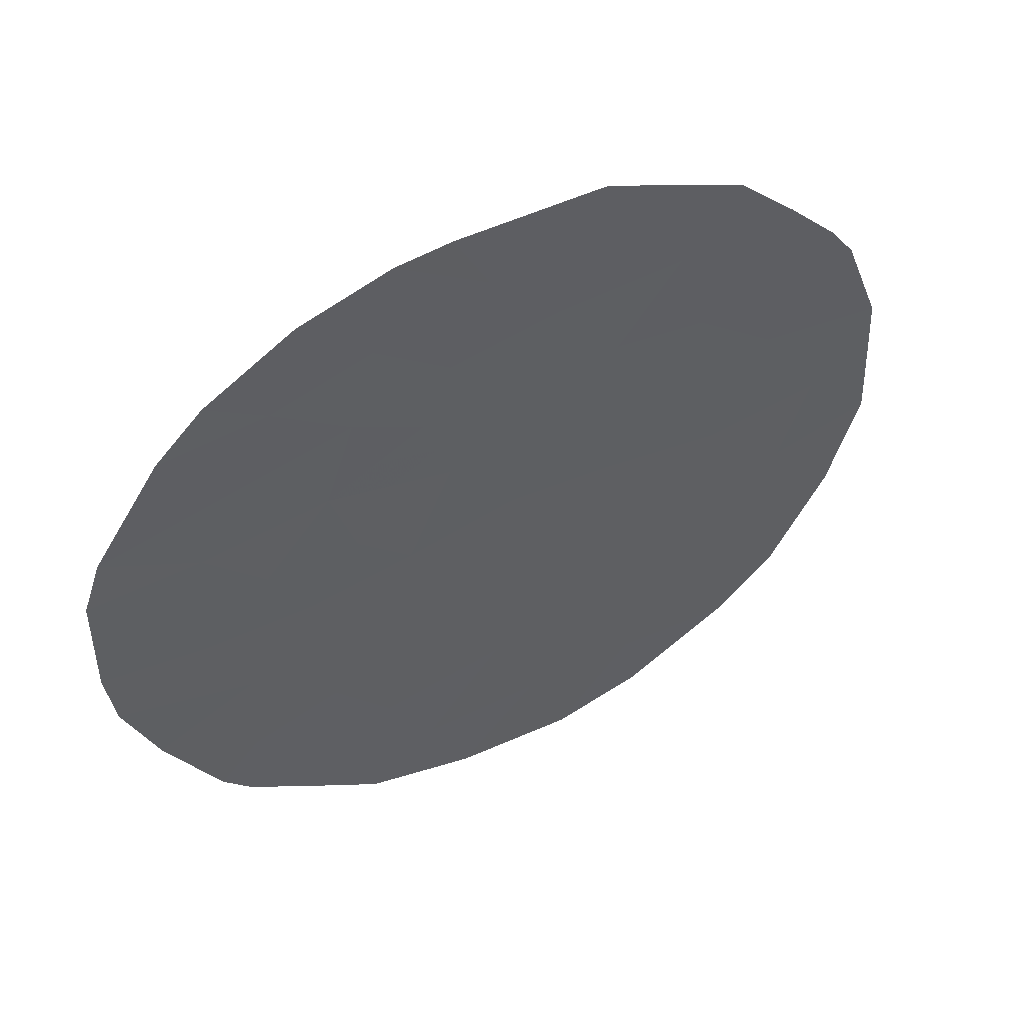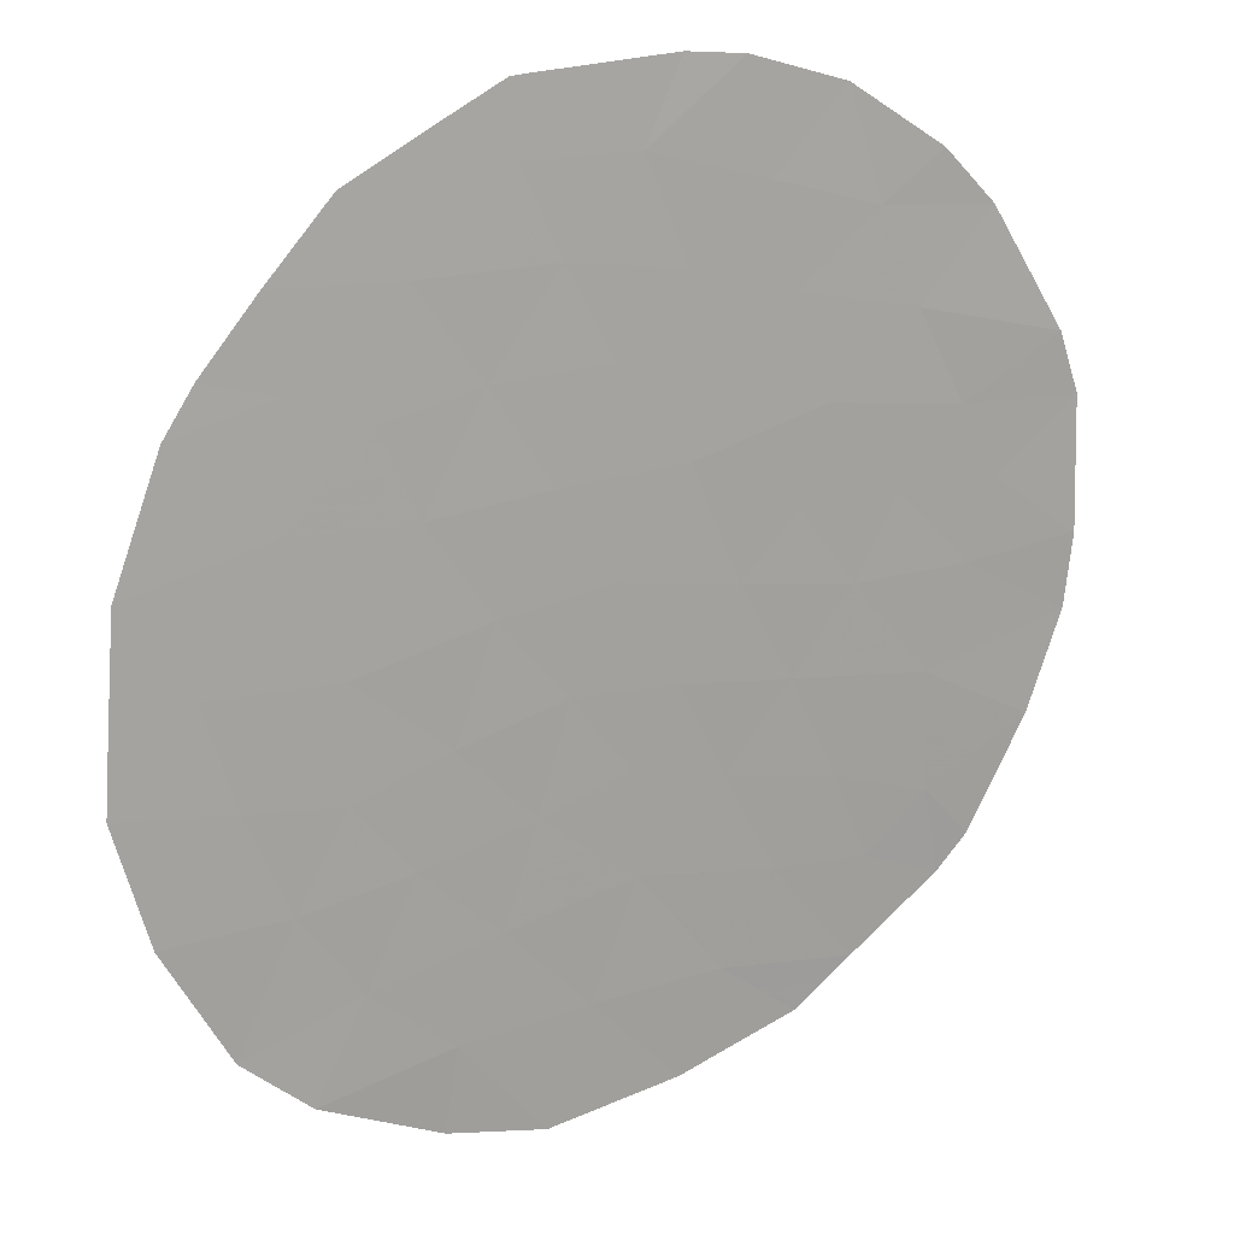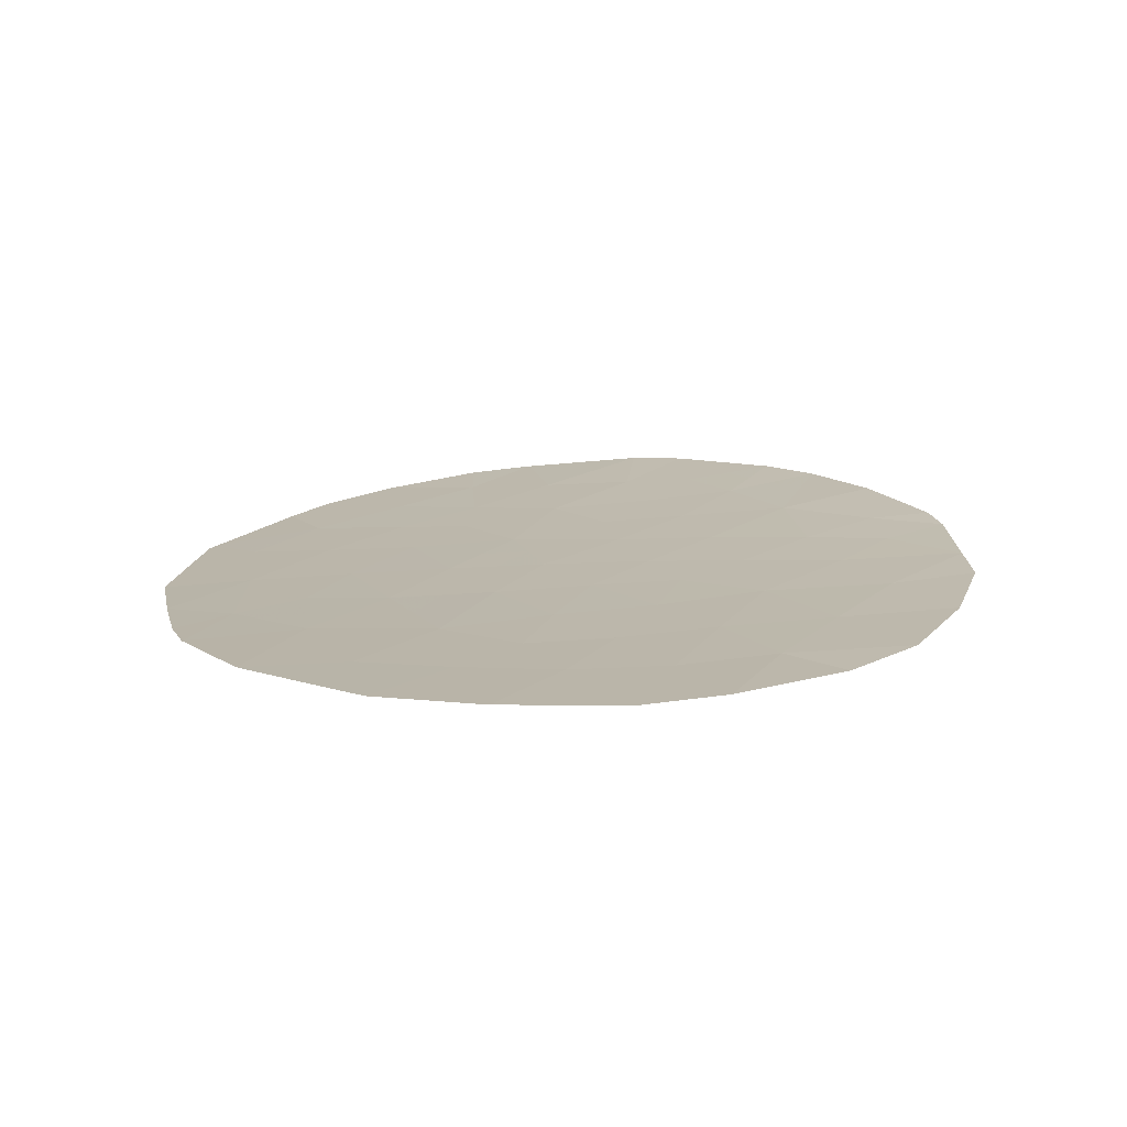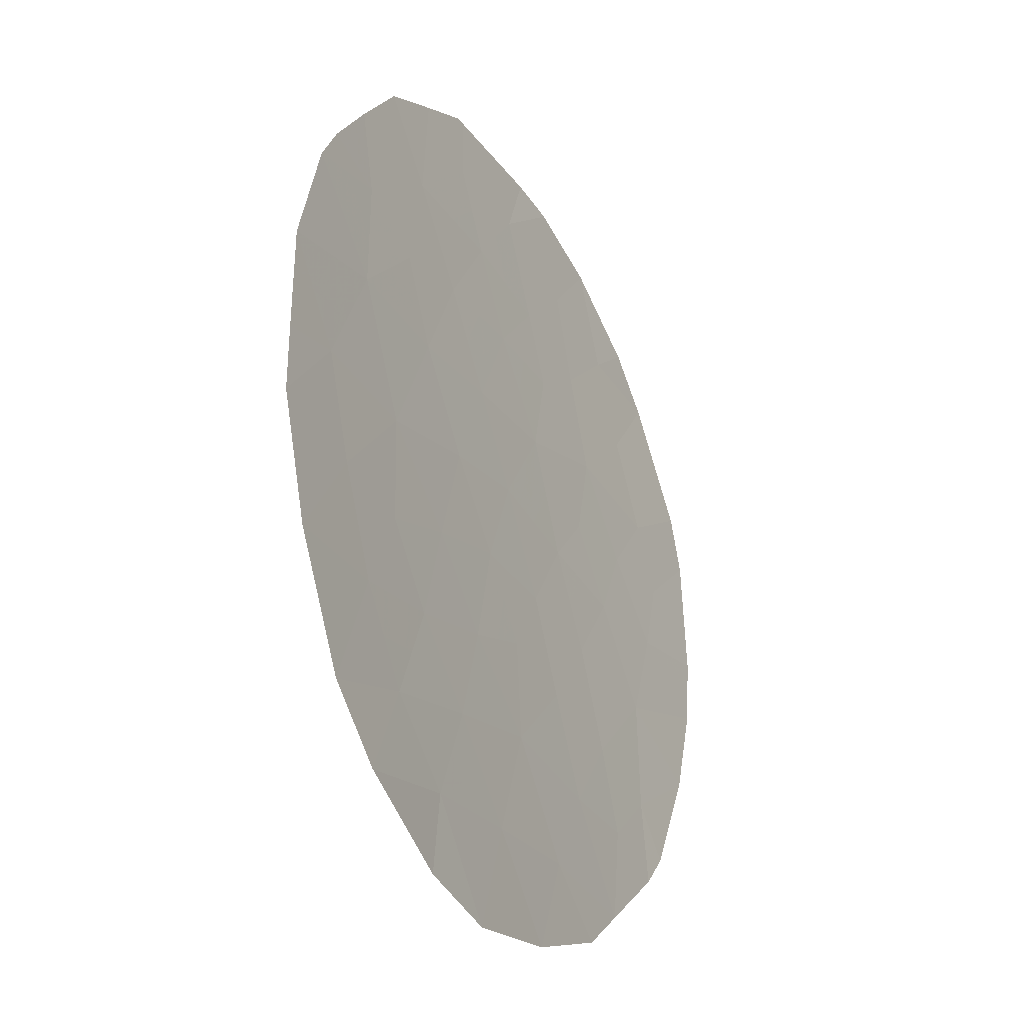
<metadata>
{"format":"obj","ext":"obj","renderer":"f3d","projection":"perspective","resolution":1024,"background":"white","views":[{"elev":53.8,"azim":-33.5,"up":"+Z"},{"elev":18.6,"azim":151.6,"up":"+Z"},{"elev":13.2,"azim":126.5,"up":"+Y"},{"elev":-29.5,"azim":112.4,"up":"+Z"}]}
</metadata>
<code>
v -54.38 39.12 -21.18
v -53.71 39.17 -22.9
v -56.39 39.34 -24.2
v -53.48 39.27 -25.38
v -54.83 39.4 -28.63
v -55.76 39.45 -29.42
v -56.47 39.44 -28.1
v -57.16 39.44 -26.68
v -57.6 39.51 -29.02
v -58.24 39.52 -27.66
v -60.03 39.61 -27.26
v -57.43 39.5 -30.15
v -58.77 39.59 -30.4
v -65.89 40.1 -24.57
v -66.01 40.1 -23.59
v -65.73 40 -21
v -64.79 39.8 -19.37
v -65.99 40.04 -21.81
v -61.17 39.53 -20.84
v -58.22 39.31 -20.95
v -60.77 39.55 -22.13
v -59.2 39.32 -19.62
v -58.61 39.17 -17.5
v -58.73 39.52 -26.28
v -59.16 39.51 -24.82
v -61.21 39.68 -26.13
v -64.61 40 -27.44
v -64.2 39.95 -27.92
v -64.01 39.93 -26.76
v -65.4 40.09 -25.91
v -63.96 39.91 -25.18
v -63.16 39.85 -27.52
v -62.99 39.84 -28.87
v -62.21 39.78 -29.49
v -60.59 39.67 -30.07
v -63.53 39.81 -22.8
v -62.18 39.59 -20.21
v -56.54 39.09 -18.6
v -57.38 39.32 -22.44
v -64.12 39.71 -18.64
v -62.86 39.54 -17.8
v -61.55 39.41 -17.41
v -60.76 39.32 -17.35
v -54.81 39.1 -20.55
v -58.8 39.18 -17.48
v -59.79 39.52 -23.47
v -62.1 39.73 -25
v -61.4 39.65 -23.71
v -60.59 39.61 -24.86
v -56.34 39.38 -25.7
v -54.61 39.26 -24.16
v -53.56 39.23 -24.42
v -59.38 39.6 -28.83
v -64.51 39.94 -23.82
v -64.87 39.95 -22.75
v -64.4 39.87 -21.79
v -59.82 39.42 -20.84
v -58.69 39.23 -18.45
v -61.17 39.71 -28.7
v -55.79 39.16 -20.81
v -57.34 39.2 -19.67
v -60.78 39.45 -19.82
v -61.85 39.5 -18.87
v -55.61 39.09 -19.62
v -59.03 39.43 -22.25
v -62.19 39.69 -22.87
v -59.94 39.59 -25.87
v -62.95 39.79 -23.89
v -62.71 39.81 -26.38
v -57.65 39.13 -18.01
v -63.28 39.65 -19.28
v -63.79 39.76 -20.54
v -55.04 39.32 -25.57
v -53.93 39.33 -27.03
v -55.61 39.23 -22.43
v -58.25 39.43 -23.73
v -60.23 39.35 -18.43
v -55.63 39.39 -26.95
v -62.58 39.68 -21.6
v -56.87 39.25 -21.26
v -57.67 39.44 -25.24
v -61.88 39.75 -27.47
v -56.05 39.42 -27.53
v -55.65 39.42 -28.37
v -55.23 39.39 -27.79
v -56.39 39.41 -26.82
v -56.81 39.44 -27.39
v -57.7 39.48 -27.17
v -57.35 39.48 -27.88
v -58.49 39.56 -28.93
v -59.08 39.59 -29.62
v -58.18 39.55 -29.71
v -58.1 39.55 -30.27
v -57.51 39.51 -29.59
v -65.26 40.02 -23.7
v -64.69 39.94 -23.28
v -65.44 40.02 -23.17
v -64.76 39.88 -20.77
v -64.29 39.78 -19.95
v -65.26 39.9 -20.18
v -63.96 39.84 -22.29
v -64.63 39.91 -22.27
v -64.2 39.88 -22.77
v -59.02 39.37 -20.89
v -58.71 39.32 -20.28
v -59.51 39.37 -20.23
v -60.57 39.63 -26
v -60.62 39.65 -26.69
v -59.98 39.6 -26.56
v -59.33 39.55 -26.07
v -58.94 39.52 -25.55
v -59.55 39.55 -25.35
v -60.95 39.68 -27.37
v -61.54 39.71 -26.8
v -64.4 39.98 -27.68
v -64.1 39.94 -27.34
v -64.31 39.97 -27.1
v -65.64 40.09 -25.24
v -64.68 40 -25.55
v -64.92 40 -24.87
v -64.02 39.87 -23.31
v -63.73 39.86 -23.86
v -63.24 39.8 -23.35
v -63.68 39.9 -27.72
v -63.58 39.89 -27.14
v -62.08 39.77 -28.79
v -62.6 39.81 -29.18
v -61.69 39.74 -29.09
v -61.52 39.73 -28.09
v -60.6 39.66 -27.98
v -59.98 39.64 -29.45
v -59.68 39.63 -30.24
v -57.94 39.48 -26.48
v -58.48 39.52 -26.97
v -63.05 39.75 -22.2
v -62.86 39.75 -22.83
v -62.39 39.69 -22.23
v -57.78 39.26 -20.31
v -58.27 39.26 -19.64
v -62.73 39.62 -19.74
v -62.02 39.55 -19.54
v -62.57 39.58 -19.07
v -61.16 39.37 -17.38
v -60.89 39.38 -17.92
v -60.5 39.33 -17.89
v -55.3 39.13 -20.68
v -55.09 39.14 -21
v -54.6 39.11 -20.87
v -56.56 39.18 -20.24
v -55.7 39.13 -20.21
v -56.47 39.15 -19.64
v -59.51 39.26 -17.96
v -59.78 39.25 -17.42
v -63.98 39.92 -25.97
v -63.36 39.87 -26.57
v -63.33 39.86 -25.78
v -64.7 40.01 -26.34
v -65 40.04 -26.68
v -63.59 39.89 -28.4
v -63.08 39.85 -28.2
v -62.29 39.78 -26.93
v -61.96 39.74 -26.25
v -62.52 39.8 -27.5
v -62.93 39.83 -26.95
v -61.35 39.67 -24.93
v -61.65 39.71 -25.56
v -60.9 39.65 -25.49
v -61 39.63 -24.28
v -60.19 39.57 -24.16
v -60.59 39.58 -23.59
v -60.28 39.53 -22.8
v -61.09 39.6 -22.92
v -57.49 39.16 -18.84
v -58.17 39.18 -18.23
v -58.01 39.21 -19.06
v -60.5 39.48 -20.84
v -60.3 39.44 -20.33
v -60.97 39.49 -20.33
v -54.38 39.36 -27.83
v -54.78 39.36 -26.99
v -55.71 39.33 -24.88
v -54.82 39.29 -24.87
v -55.5 39.3 -24.18
v -56.75 39.41 -26.19
v -57.01 39.41 -25.47
v -57.41 39.44 -25.96
v -56 39.28 -23.31
v -56.49 39.28 -22.43
v -56.88 39.33 -23.32
v -55.11 39.24 -23.29
v -54.66 39.2 -22.66
v -54.16 39.22 -23.53
v -54.04 39.14 -22.04
v -54.99 39.17 -21.8
v -56.37 39.36 -24.95
v -55.69 39.35 -25.63
v -54.09 39.24 -24.29
v -53.63 39.2 -23.66
v -57.92 39.52 -28.34
v -58.81 39.56 -28.24
v -65.95 40.1 -24.08
v -65.2 40.02 -24.19
v -65.19 39.95 -21.8
v -65.43 39.99 -22.28
v -65.06 39.93 -21.39
v -65.86 40.02 -21.4
v -64.09 39.82 -21.17
v -59.43 39.43 -21.54
v -58.62 39.37 -21.6
v -60.3 39.49 -21.48
v -59.9 39.49 -22.19
v -58.74 39.2 -17.97
v -58.65 39.2 -17.98
v -58.7 39.18 -17.49
v -64.23 39.92 -24.5
v -63.45 39.85 -24.54
v -60.27 39.65 -28.77
v -60.88 39.69 -29.39
v -59.7 39.61 -28.05
v -60.97 39.54 -21.49
v -57.1 39.22 -20.46
v -56.33 39.2 -21.04
v -61.68 39.56 -20.53
v -61.48 39.52 -20.02
v -61.32 39.48 -19.35
v -63.49 39.62 -18.22
v -63.7 39.68 -18.96
v -63.07 39.59 -18.54
v -62.35 39.52 -18.34
v -62.2 39.47 -17.61
v -61.7 39.46 -18.14
v -60.51 39.4 -19.13
v -61.04 39.42 -18.65
v -56.08 39.09 -19.11
v -56.94 39.14 -19.14
v -55.21 39.1 -20.09
v -56.24 39.24 -21.84
v -57.12 39.29 -21.85
v -59.02 39.47 -23.6
v -58.64 39.43 -22.99
v -59.41 39.47 -22.86
v -57.8 39.32 -21.69
v -58.2 39.38 -22.34
v -62.57 39.74 -23.38
v -62.17 39.72 -23.8
v -61.8 39.67 -23.29
v -61.48 39.62 -22.5
v -61.87 39.61 -21.22
v -61.67 39.62 -21.86
v -59.13 39.57 -27.46
v -63.03 39.82 -25.09
v -62.52 39.76 -24.45
v -62.4 39.77 -25.69
v -61.4 39.73 -29.78
v -60.27 39.6 -25.36
v -58.2 39.48 -25.76
v -58.7 39.47 -24.28
v -59.47 39.52 -24.15
v -57.81 39.38 -23.08
v -58.95 39.28 -19.04
v -57.09 39.11 -18.31
v -58.13 39.15 -17.76
v -59.99 39.39 -19.72
v -59.72 39.34 -19.03
v -59.46 39.29 -18.44
v -63.54 39.71 -19.91
v -62.99 39.68 -20.38
v -64.04 39.73 -19.32
v -63.19 39.72 -21.07
v -62.38 39.64 -20.9
v -63.49 39.78 -21.69
v -64.46 39.76 -19.01
v -66 40.07 -22.7
v -56.68 39.48 -29.22
v -56.59 39.48 -29.79
v -56.11 39.45 -28.76
v -57.03 39.48 -28.56
v -54.26 39.29 -25.48
v -54.04 39.26 -24.77
v -53.52 39.25 -24.9
v -54.48 39.33 -26.3
v -55.33 39.36 -26.26
v -53.7 39.3 -26.21
v -55.99 39.38 -26.33
v -57.03 39.39 -24.72
v -55.7 39.2 -21.62
v -55.29 39.43 -29.03
v -59.88 39.56 -24.84
v -57.32 39.38 -23.96
v -57.96 39.43 -24.48
v -57.54 39.28 -21.1
v -58.41 39.48 -25.03
v -61.75 39.69 -24.36
v -62.43 39.8 -28.17
v -59.38 39.57 -26.77
f 78 83 85
f 83 7 84
f 83 84 85
f 85 84 5
f 7 83 87
f 83 78 86
f 83 86 87
f 87 86 8
f 8 88 87
f 88 10 89
f 88 89 87
f 87 89 7
f 9 90 92
f 90 53 91
f 90 91 92
f 92 91 13
f 13 93 92
f 93 12 94
f 93 94 92
f 92 94 9
f 15 95 97
f 95 54 96
f 95 96 97
f 97 96 55
f 16 98 100
f 98 72 99
f 98 99 100
f 100 99 17
f 36 101 103
f 101 56 102
f 101 102 103
f 103 102 55
f 57 104 106
f 104 20 105
f 104 105 106
f 106 105 22
f 67 107 109
f 107 26 108
f 107 108 109
f 109 108 11
f 67 110 112
f 110 24 111
f 110 111 112
f 112 111 25
f 82 113 114
f 113 11 108
f 113 108 114
f 114 108 26
f 27 115 117
f 115 28 116
f 115 116 117
f 117 116 29
f 14 118 120
f 118 30 119
f 118 119 120
f 120 119 31
f 36 121 123
f 121 54 122
f 121 122 123
f 123 122 68
f 28 124 116
f 124 32 125
f 124 125 116
f 116 125 29
f 59 126 128
f 126 33 127
f 126 127 128
f 128 127 34
f 11 113 130
f 113 82 129
f 113 129 130
f 130 129 59
f 13 91 132
f 91 53 131
f 91 131 132
f 132 131 35
f 8 133 88
f 133 24 134
f 133 134 88
f 88 134 10
f 79 135 137
f 135 36 136
f 135 136 137
f 137 136 66
f 22 105 139
f 105 20 138
f 105 138 139
f 139 138 61
f 71 140 142
f 140 37 141
f 140 141 142
f 142 141 63
f 43 143 145
f 143 42 144
f 143 144 145
f 145 144 77
f 44 146 148
f 146 60 147
f 146 147 148
f 148 147 1
f 61 149 151
f 149 60 150
f 149 150 151
f 151 150 64
f 43 145 153
f 145 77 152
f 145 152 153
f 153 152 45
f 31 154 156
f 154 29 155
f 154 155 156
f 156 155 69
f 31 119 154
f 119 30 157
f 119 157 154
f 154 157 29
f 30 158 157
f 158 27 117
f 158 117 157
f 157 117 29
f 28 159 124
f 159 33 160
f 159 160 124
f 124 160 32
f 69 161 162
f 161 82 114
f 161 114 162
f 162 114 26
f 32 163 164
f 163 82 161
f 163 161 164
f 164 161 69
f 49 165 167
f 165 47 166
f 165 166 167
f 167 166 26
f 48 168 170
f 168 49 169
f 168 169 170
f 170 169 46
f 46 171 170
f 171 21 172
f 171 172 170
f 170 172 48
f 61 173 175
f 173 70 174
f 173 174 175
f 175 174 58
f 19 176 178
f 176 57 177
f 176 177 178
f 178 177 62
f 5 179 85
f 179 74 180
f 179 180 85
f 85 180 78
f 3 181 183
f 181 73 182
f 181 182 183
f 183 182 51
f 8 184 186
f 184 50 185
f 184 185 186
f 186 185 81
f 3 187 189
f 187 75 188
f 187 188 189
f 189 188 39
f 51 190 183
f 190 75 187
f 190 187 183
f 183 187 3
f 2 191 192
f 191 75 190
f 191 190 192
f 192 190 51
f 75 191 194
f 191 2 193
f 191 193 194
f 194 193 1
f 3 195 181
f 195 50 196
f 195 196 181
f 181 196 73
f 51 197 192
f 197 52 198
f 197 198 192
f 192 198 2
f 53 90 200
f 90 9 199
f 90 199 200
f 200 199 10
f 54 95 202
f 95 15 201
f 95 201 202
f 202 201 14
f 36 103 121
f 103 55 96
f 103 96 121
f 121 96 54
f 56 203 102
f 203 18 204
f 203 204 102
f 102 204 55
f 18 203 206
f 203 56 205
f 203 205 206
f 206 205 16
f 16 205 98
f 205 56 207
f 205 207 98
f 98 207 72
f 20 104 209
f 104 57 208
f 104 208 209
f 209 208 65
f 65 208 211
f 208 57 210
f 208 210 211
f 211 210 21
f 45 212 214
f 212 58 213
f 212 213 214
f 214 213 23
f 54 215 122
f 215 31 216
f 215 216 122
f 122 216 68
f 31 215 120
f 215 54 202
f 215 202 120
f 120 202 14
f 35 131 218
f 131 53 217
f 131 217 218
f 218 217 59
f 59 217 130
f 217 53 219
f 217 219 130
f 130 219 11
f 19 220 176
f 220 21 210
f 220 210 176
f 176 210 57
f 60 149 222
f 149 61 221
f 149 221 222
f 222 221 80
f 37 223 224
f 223 19 178
f 223 178 224
f 224 178 62
f 62 225 224
f 225 63 141
f 225 141 224
f 224 141 37
f 41 226 228
f 226 40 227
f 226 227 228
f 228 227 71
f 71 142 228
f 142 63 229
f 142 229 228
f 228 229 41
f 42 230 231
f 230 41 229
f 230 229 231
f 231 229 63
f 63 225 233
f 225 62 232
f 225 232 233
f 233 232 77
f 61 151 235
f 151 64 234
f 151 234 235
f 235 234 38
f 44 236 146
f 236 64 150
f 236 150 146
f 146 150 60
f 75 237 188
f 237 80 238
f 237 238 188
f 188 238 39
f 46 239 241
f 239 76 240
f 239 240 241
f 241 240 65
f 39 242 243
f 242 20 209
f 242 209 243
f 243 209 65
f 46 241 171
f 241 65 211
f 241 211 171
f 171 211 21
f 36 123 136
f 123 68 244
f 123 244 136
f 136 244 66
f 66 244 246
f 244 68 245
f 244 245 246
f 246 245 48
f 21 247 172
f 247 66 246
f 247 246 172
f 172 246 48
f 19 248 220
f 248 79 249
f 248 249 220
f 220 249 21
f 79 137 249
f 137 66 247
f 137 247 249
f 249 247 21
f 10 250 200
f 250 11 219
f 250 219 200
f 200 219 53
f 31 251 216
f 251 47 252
f 251 252 216
f 216 252 68
f 31 156 251
f 156 69 253
f 156 253 251
f 251 253 47
f 34 254 128
f 254 35 218
f 254 218 128
f 128 218 59
f 32 164 125
f 164 69 155
f 164 155 125
f 125 155 29
f 69 162 253
f 162 26 166
f 162 166 253
f 253 166 47
f 26 107 167
f 107 67 255
f 107 255 167
f 167 255 49
f 8 186 133
f 186 81 256
f 186 256 133
f 133 256 24
f 25 257 258
f 257 76 239
f 257 239 258
f 258 239 46
f 76 259 240
f 259 39 243
f 259 243 240
f 240 243 65
f 22 139 260
f 139 61 175
f 139 175 260
f 260 175 58
f 61 235 173
f 235 38 261
f 235 261 173
f 173 261 70
f 58 174 213
f 174 70 262
f 174 262 213
f 213 262 23
f 22 263 106
f 263 62 177
f 263 177 106
f 106 177 57
f 62 263 232
f 263 22 264
f 263 264 232
f 232 264 77
f 77 265 152
f 265 58 212
f 265 212 152
f 152 212 45
f 71 266 140
f 266 72 267
f 266 267 140
f 140 267 37
f 72 266 99
f 266 71 268
f 266 268 99
f 99 268 17
f 72 269 267
f 269 79 270
f 269 270 267
f 267 270 37
f 56 101 271
f 101 36 135
f 101 135 271
f 271 135 79
f 79 269 271
f 269 72 207
f 269 207 271
f 271 207 56
f 17 268 272
f 268 71 227
f 268 227 272
f 272 227 40
f 18 273 204
f 273 15 97
f 273 97 204
f 204 97 55
f 6 274 275
f 274 9 94
f 274 94 275
f 275 94 12
f 6 276 274
f 276 7 277
f 276 277 274
f 274 277 9
f 73 278 182
f 278 4 279
f 278 279 182
f 182 279 51
f 52 197 280
f 197 51 279
f 197 279 280
f 280 279 4
f 74 281 180
f 281 73 282
f 281 282 180
f 180 282 78
f 73 281 278
f 281 74 283
f 281 283 278
f 278 283 4
f 78 284 86
f 284 50 184
f 284 184 86
f 86 184 8
f 3 285 195
f 285 81 185
f 285 185 195
f 195 185 50
f 60 286 147
f 286 75 194
f 286 194 147
f 147 194 1
f 7 276 84
f 276 6 287
f 276 287 84
f 84 287 5
f 10 199 89
f 199 9 277
f 199 277 89
f 89 277 7
f 49 288 169
f 288 25 258
f 288 258 169
f 169 258 46
f 81 285 290
f 285 3 289
f 285 289 290
f 290 289 76
f 77 264 265
f 264 22 260
f 264 260 265
f 265 260 58
f 79 248 270
f 248 19 223
f 248 223 270
f 270 223 37
f 80 221 291
f 221 61 138
f 221 138 291
f 291 138 20
f 80 291 238
f 291 20 242
f 291 242 238
f 238 242 39
f 67 112 255
f 112 25 288
f 112 288 255
f 255 288 49
f 24 256 111
f 256 81 292
f 256 292 111
f 111 292 25
f 81 290 292
f 290 76 257
f 290 257 292
f 292 257 25
f 76 289 259
f 289 3 189
f 289 189 259
f 259 189 39
f 78 282 284
f 282 73 196
f 282 196 284
f 284 196 50
f 60 222 286
f 222 80 237
f 222 237 286
f 286 237 75
f 47 165 293
f 165 49 168
f 165 168 293
f 293 168 48
f 82 294 129
f 294 33 126
f 294 126 129
f 129 126 59
f 63 233 231
f 233 77 144
f 233 144 231
f 231 144 42
f 68 252 245
f 252 47 293
f 252 293 245
f 245 293 48
f 24 110 295
f 110 67 109
f 110 109 295
f 295 109 11
f 24 295 134
f 295 11 250
f 295 250 134
f 134 250 10
f 82 163 294
f 163 32 160
f 163 160 294
f 294 160 33

</code>
